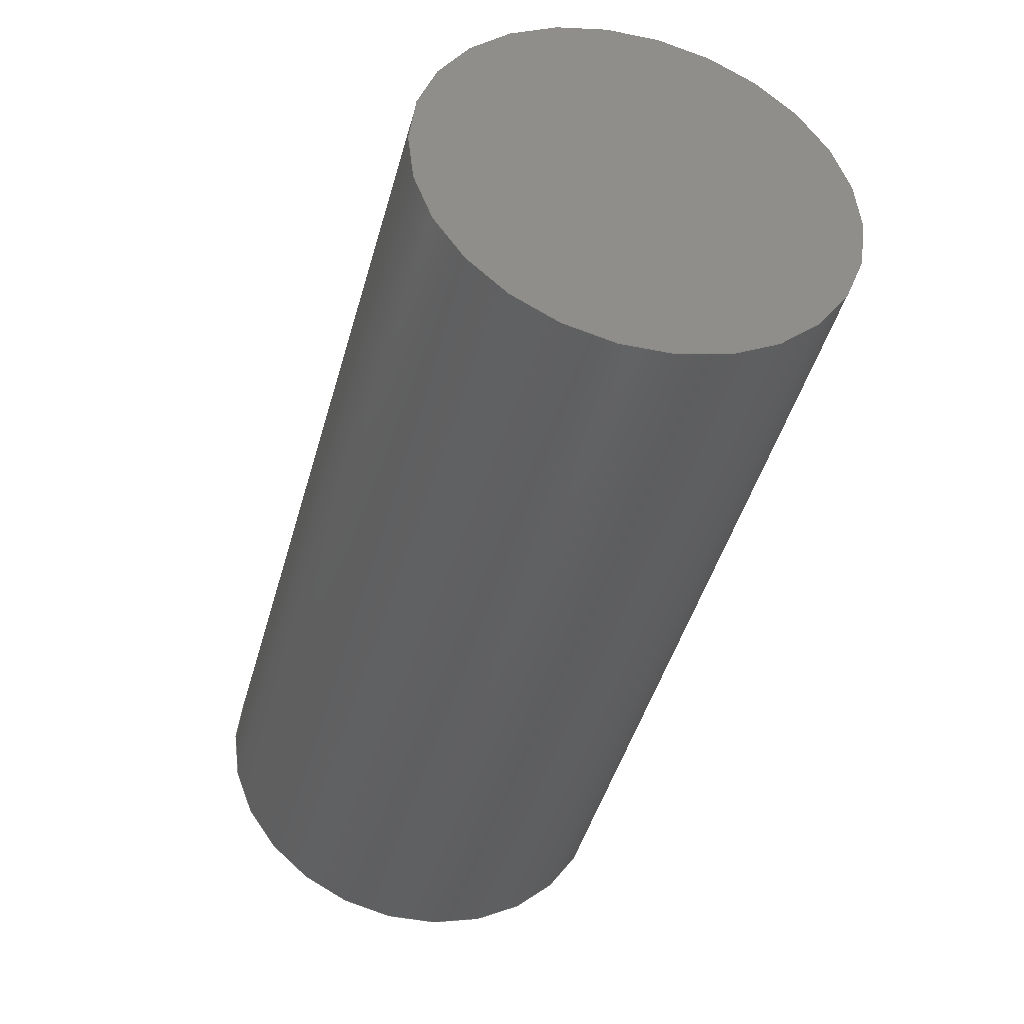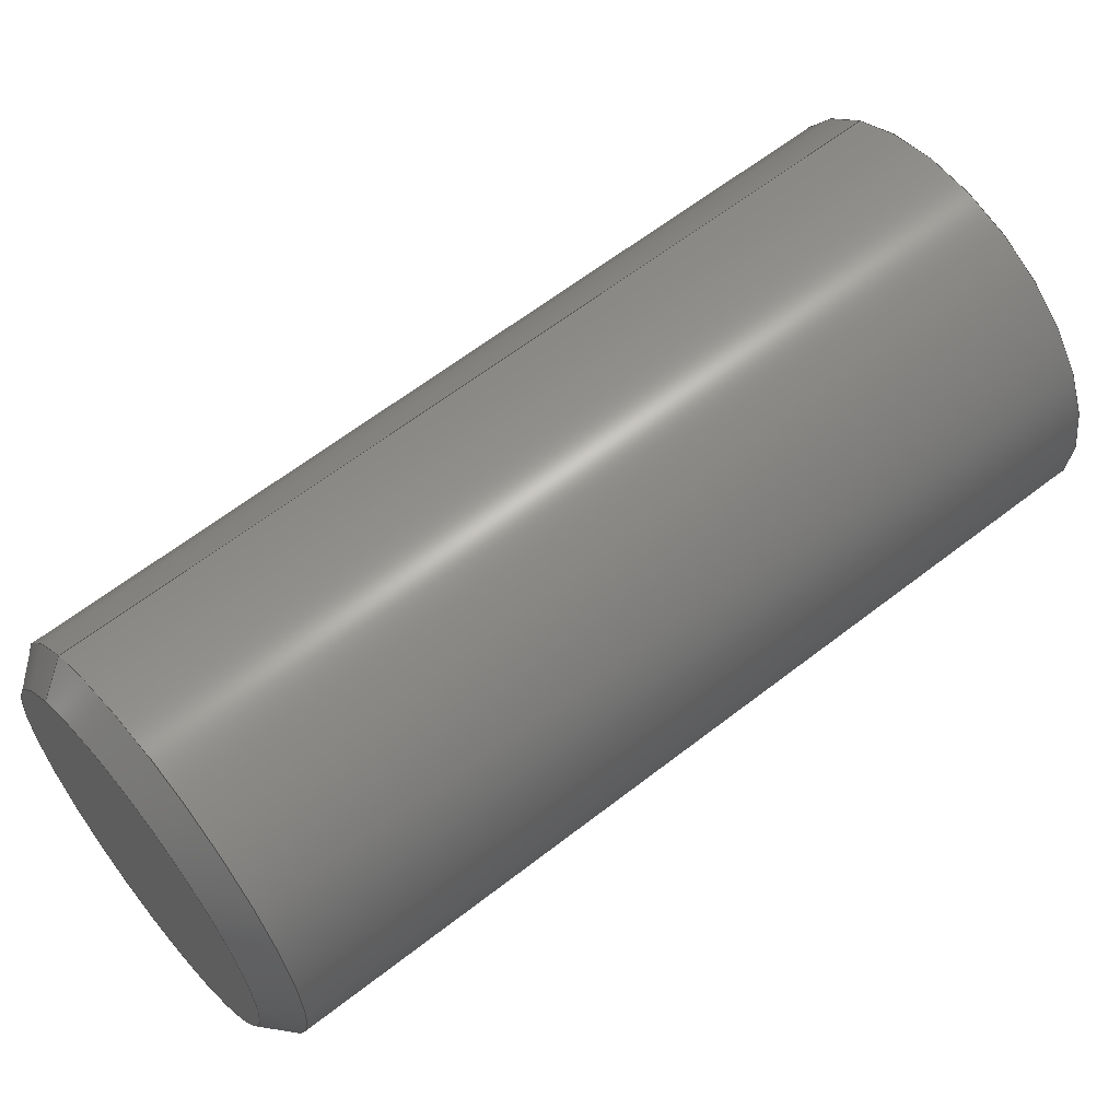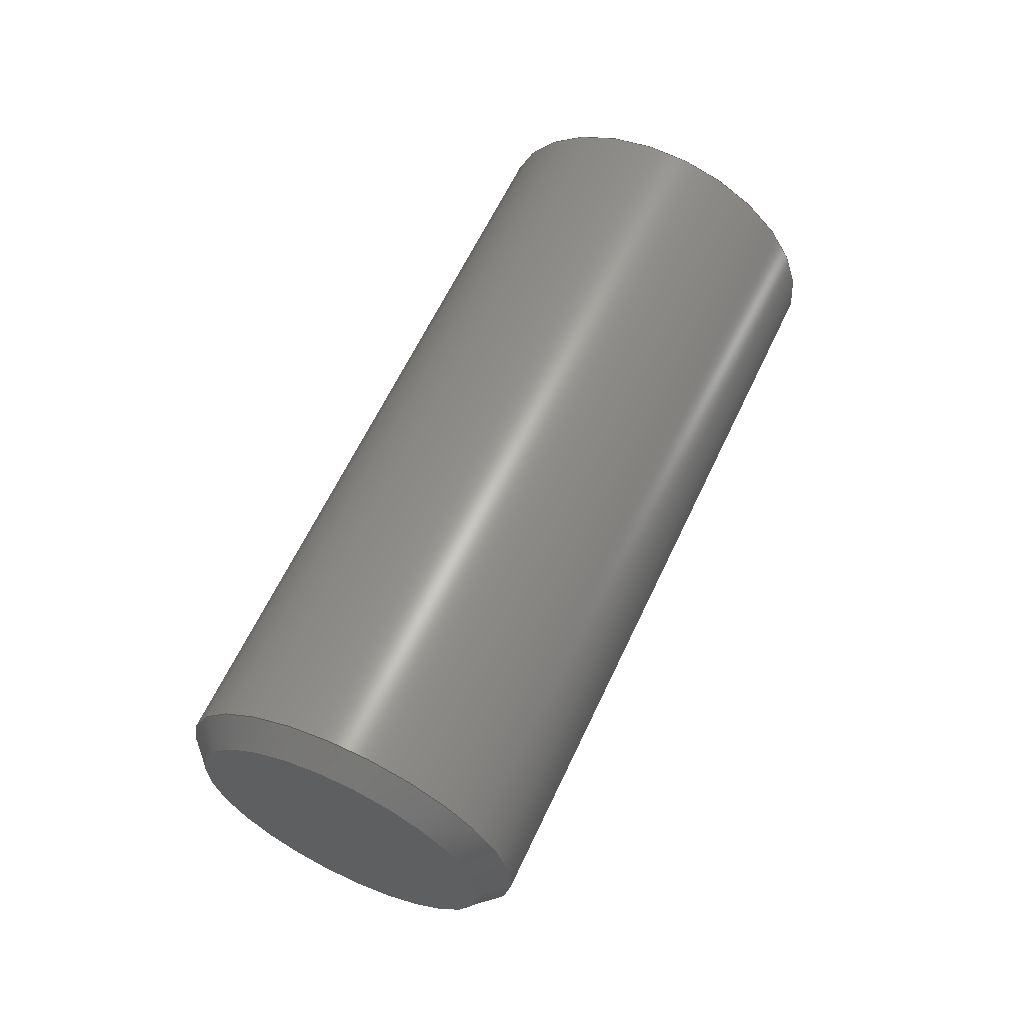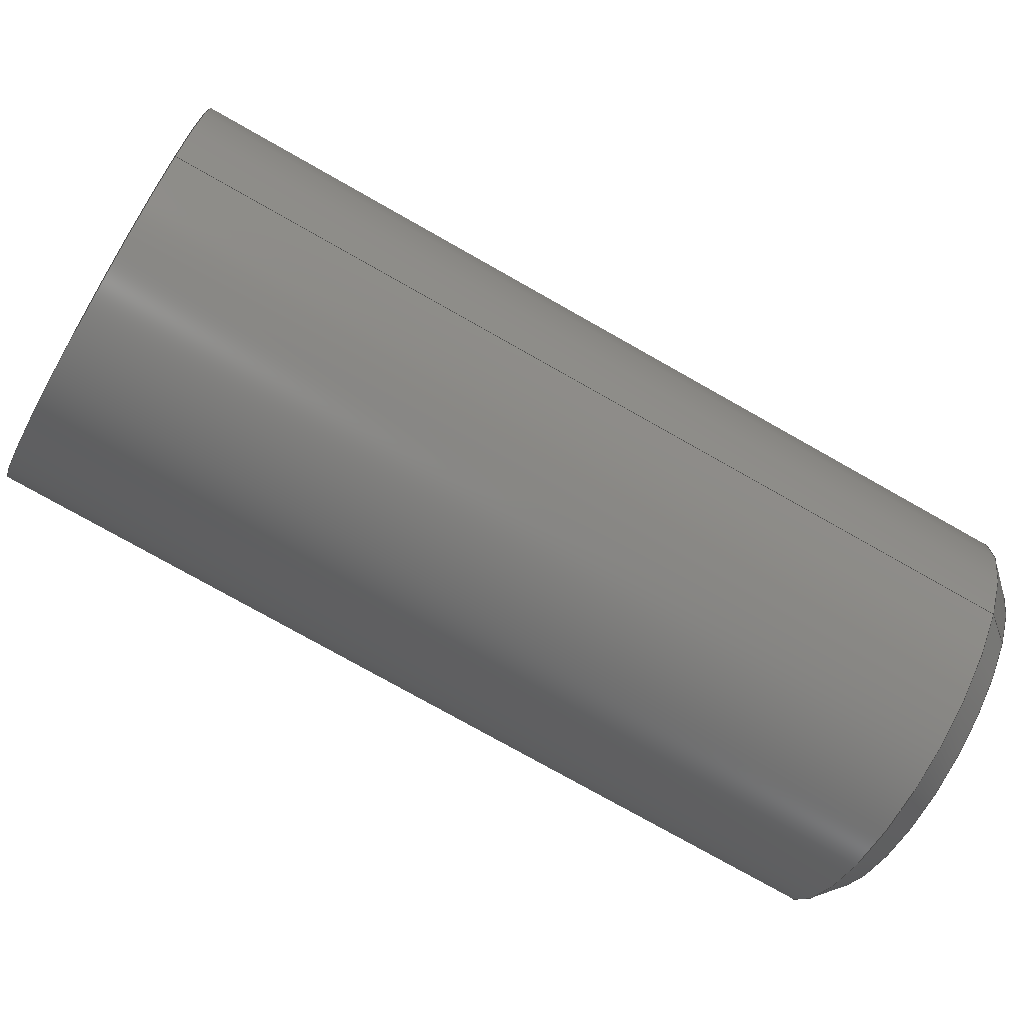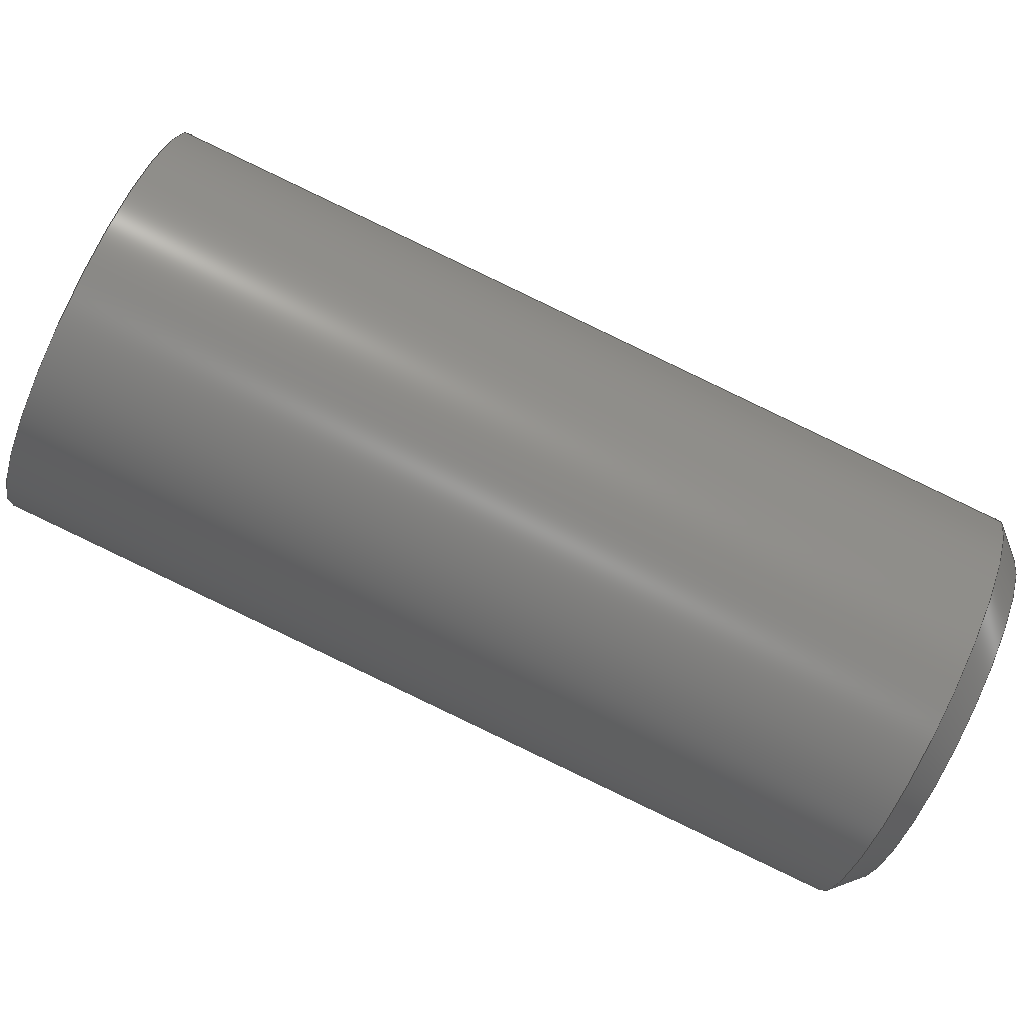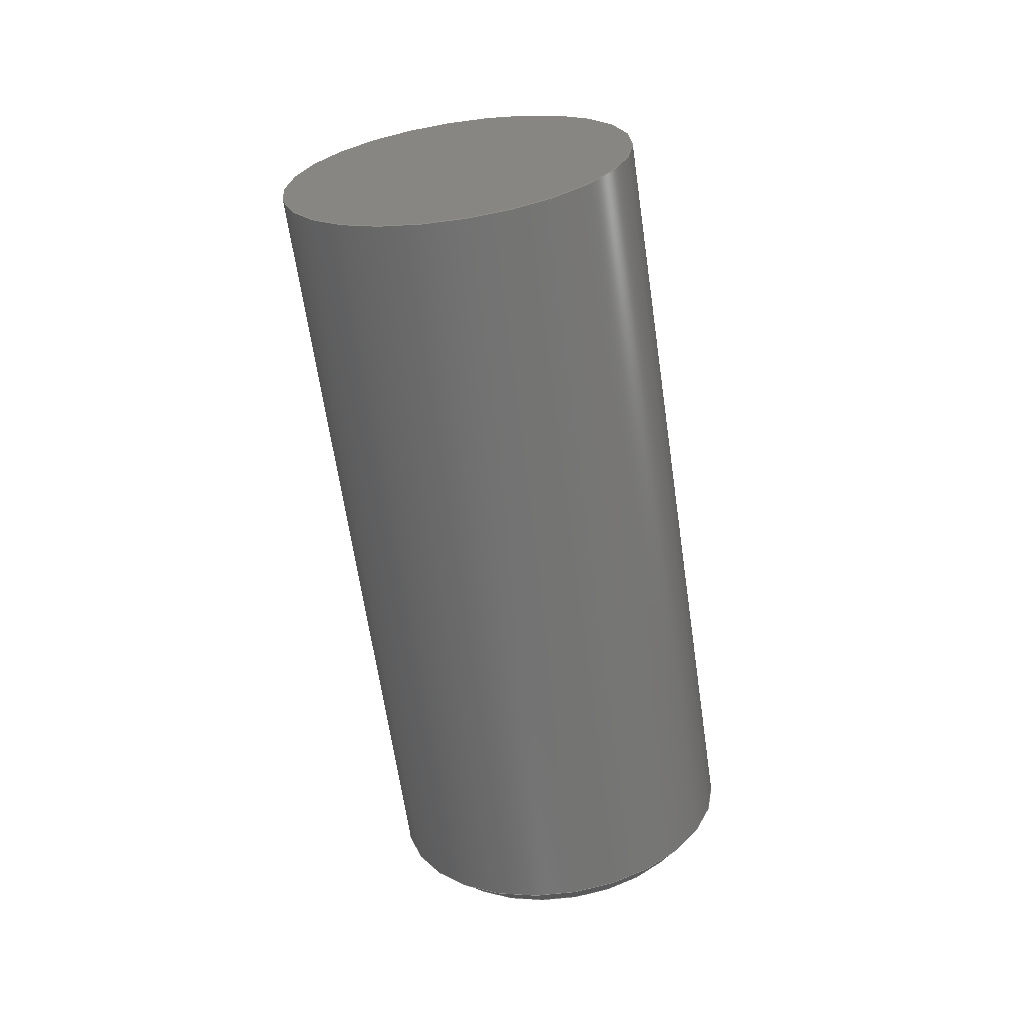
<metadata>
{"format":"step","ext":"step","renderer":"f3d","projection":"perspective","resolution":1024,"background":"white","views":[{"elev":-15.5,"azim":-15.7,"up":"+Y"},{"elev":18.6,"azim":-120.5,"up":"+Y"},{"elev":-26.9,"azim":87.0,"up":"+Z"},{"elev":45.6,"azim":106.4,"up":"+Y"},{"elev":11.3,"azim":95.3,"up":"+Y"},{"elev":49.3,"azim":-19.9,"up":"+Z"}]}
</metadata>
<code>
ISO-10303-21;
DATA;
#1=PROPERTY_DEFINITION_REPRESENTATION(#5,#3);
#2=PROPERTY_DEFINITION_REPRESENTATION(#6,#4);
#3=REPRESENTATION('',(#7),#94);
#4=REPRESENTATION('',(#8),#94);
#5=PROPERTY_DEFINITION('pmi validation property','',#99);
#6=PROPERTY_DEFINITION('pmi validation property','',#99);
#7=VALUE_REPRESENTATION_ITEM('number of annotations',COUNT_MEASURE(0));
#8=VALUE_REPRESENTATION_ITEM('number of views',COUNT_MEASURE(0));
#9=SHAPE_REPRESENTATION_RELATIONSHIP('','',#57,#10);
#10=ADVANCED_BREP_SHAPE_REPRESENTATION('',(#55),#94);
#11=CONICAL_SURFACE('',#65,0.001422,0.7854);
#12=PLANE('',#62);
#13=PLANE('',#63);
#14=ORIENTED_EDGE('',*,*,#20,.T.);
#15=ORIENTED_EDGE('',*,*,#21,.F.);
#16=ORIENTED_EDGE('',*,*,#21,.T.);
#17=ORIENTED_EDGE('',*,*,#22,.T.);
#18=ORIENTED_EDGE('',*,*,#22,.F.);
#19=ORIENTED_EDGE('',*,*,#20,.F.);
#20=EDGE_CURVE('',#23,#23,#26,.F.);
#21=EDGE_CURVE('',#24,#24,#27,.F.);
#22=EDGE_CURVE('',#25,#25,#28,.T.);
#23=VERTEX_POINT('',#85);
#24=VERTEX_POINT('',#87);
#25=VERTEX_POINT('',#91);
#26=CIRCLE('',#60,0.001422);
#27=CIRCLE('',#61,0.001422);
#28=CIRCLE('',#64,0.001224);
#29=EDGE_LOOP('',(#14));
#30=EDGE_LOOP('',(#15));
#31=EDGE_LOOP('',(#16));
#32=EDGE_LOOP('',(#17));
#33=EDGE_LOOP('',(#18));
#34=EDGE_LOOP('',(#19));
#35=FACE_BOUND('',#29,.T.);
#36=FACE_BOUND('',#30,.T.);
#37=FACE_BOUND('',#31,.T.);
#38=FACE_BOUND('',#32,.T.);
#39=FACE_BOUND('',#33,.T.);
#40=FACE_BOUND('',#34,.T.);
#41=CYLINDRICAL_SURFACE('',#59,0.001422);
#42=ADVANCED_FACE('',(#35,#36),#41,.T.);
#43=ADVANCED_FACE('',(#37),#12,.F.);
#44=ADVANCED_FACE('',(#38),#13,.T.);
#45=ADVANCED_FACE('',(#39,#40),#11,.T.);
#46=CLOSED_SHELL('',(#42,#43,#44,#45));
#47=STYLED_ITEM('',(#48),#55);
#48=PRESENTATION_STYLE_ASSIGNMENT((#49));
#49=SURFACE_STYLE_USAGE(.BOTH.,#50);
#50=SURFACE_SIDE_STYLE('',(#51));
#51=SURFACE_STYLE_FILL_AREA(#52);
#52=FILL_AREA_STYLE('',(#53));
#53=FILL_AREA_STYLE_COLOUR('',#54);
#54=COLOUR_RGB('',0.702,0.702,0.702);
#55=MANIFOLD_SOLID_BREP('Set Screw, #4 1/4 in',#46);
#56=SHAPE_DEFINITION_REPRESENTATION(#99,#57);
#57=SHAPE_REPRESENTATION('Set Screw, #4 1/4 in',(#58),#94);
#58=AXIS2_PLACEMENT_3D('',#82,#66,#67);
#59=AXIS2_PLACEMENT_3D('',#83,#68,#69);
#60=AXIS2_PLACEMENT_3D('',#84,#70,#71);
#61=AXIS2_PLACEMENT_3D('',#86,#72,#73);
#62=AXIS2_PLACEMENT_3D('',#88,#74,#75);
#63=AXIS2_PLACEMENT_3D('',#89,#76,#77);
#64=AXIS2_PLACEMENT_3D('',#90,#78,#79);
#65=AXIS2_PLACEMENT_3D('',#92,#80,#81);
#66=DIRECTION('',(0,0,1));
#67=DIRECTION('',(1,0,0));
#68=DIRECTION('',(2.465e-32,-0.4226,-0.9063));
#69=DIRECTION('',(0,0.9063,-0.4226));
#70=DIRECTION('',(0,-0.4226,-0.9063));
#71=DIRECTION('',(-1.233e-32,0.9063,-0.4226));
#72=DIRECTION('',(1.233e-32,-0.4226,-0.9063));
#73=DIRECTION('',(-1.233e-32,0.9063,-0.4226));
#74=DIRECTION('',(1.233e-32,-0.4226,-0.9063));
#75=DIRECTION('',(1,0,0));
#76=DIRECTION('',(1.233e-32,-0.4226,-0.9063));
#77=DIRECTION('',(1,0,0));
#78=DIRECTION('',(1.233e-32,-0.4226,-0.9063));
#79=DIRECTION('',(-1.233e-32,0.9063,-0.4226));
#80=DIRECTION('',(0,0.4226,0.9063));
#81=DIRECTION('',(1.233e-32,-0.9063,0.4226));
#82=CARTESIAN_POINT('',(0,0,0));
#83=CARTESIAN_POINT('',(0.01703,-0.336,0.08522));
#84=CARTESIAN_POINT('',(0.01703,-0.3386,0.07964));
#85=CARTESIAN_POINT('',(0.01703,-0.3373,0.07904));
#86=CARTESIAN_POINT('',(0.01703,-0.336,0.08522));
#87=CARTESIAN_POINT('',(0.01703,-0.3347,0.08461));
#88=CARTESIAN_POINT('',(0.01703,-0.336,0.08522));
#89=CARTESIAN_POINT('',(0.01703,-0.3387,0.07946));
#90=CARTESIAN_POINT('',(0.01703,-0.3387,0.07946));
#91=CARTESIAN_POINT('',(0.01703,-0.3376,0.07894));
#92=CARTESIAN_POINT('',(0.01703,-0.3386,0.07964));
#93=MECHANICAL_DESIGN_GEOMETRIC_PRESENTATION_REPRESENTATION('',(#47),#94);
#94=(
GEOMETRIC_REPRESENTATION_CONTEXT(3)
GLOBAL_UNCERTAINTY_ASSIGNED_CONTEXT((#95))
GLOBAL_UNIT_ASSIGNED_CONTEXT((#98,#97,#96))
REPRESENTATION_CONTEXT('Set Screw, #4 1/4 in','TOP_LEVEL_ASSEMBLY_PART')
);
#95=UNCERTAINTY_MEASURE_WITH_UNIT(LENGTH_MEASURE(5e-06),#98,
'DISTANCE_ACCURACY_VALUE','Maximum Tolerance applied to model');
#96=(
NAMED_UNIT(*)
SI_UNIT($,.STERADIAN.)
SOLID_ANGLE_UNIT()
);
#97=(
NAMED_UNIT(*)
PLANE_ANGLE_UNIT()
SI_UNIT($,.RADIAN.)
);
#98=(
LENGTH_UNIT()
NAMED_UNIT(*)
SI_UNIT($,.METRE.)
);
#99=PRODUCT_DEFINITION_SHAPE('','',#100);
#100=PRODUCT_DEFINITION('','',#102,#101);
#101=PRODUCT_DEFINITION_CONTEXT('',#108,'design');
#102=PRODUCT_DEFINITION_FORMATION_WITH_SPECIFIED_SOURCE('','',#104,
 .NOT_KNOWN.);
#103=PRODUCT_RELATED_PRODUCT_CATEGORY('','',(#104));
#104=PRODUCT('Set Screw, #4 1/4 in','Set Screw, #4 1/4 in',
'Set Screw, #4 1/4 in',(#106));
#105=PRODUCT_CATEGORY('','');
#106=PRODUCT_CONTEXT('',#108,'mechanical');
#107=APPLICATION_PROTOCOL_DEFINITION('international standard',
'automotive_design',2010,#108);
#108=APPLICATION_CONTEXT(
'core data for automotive mechanical design processes');
ENDSEC;
END-ISO-10303-21;

</code>
